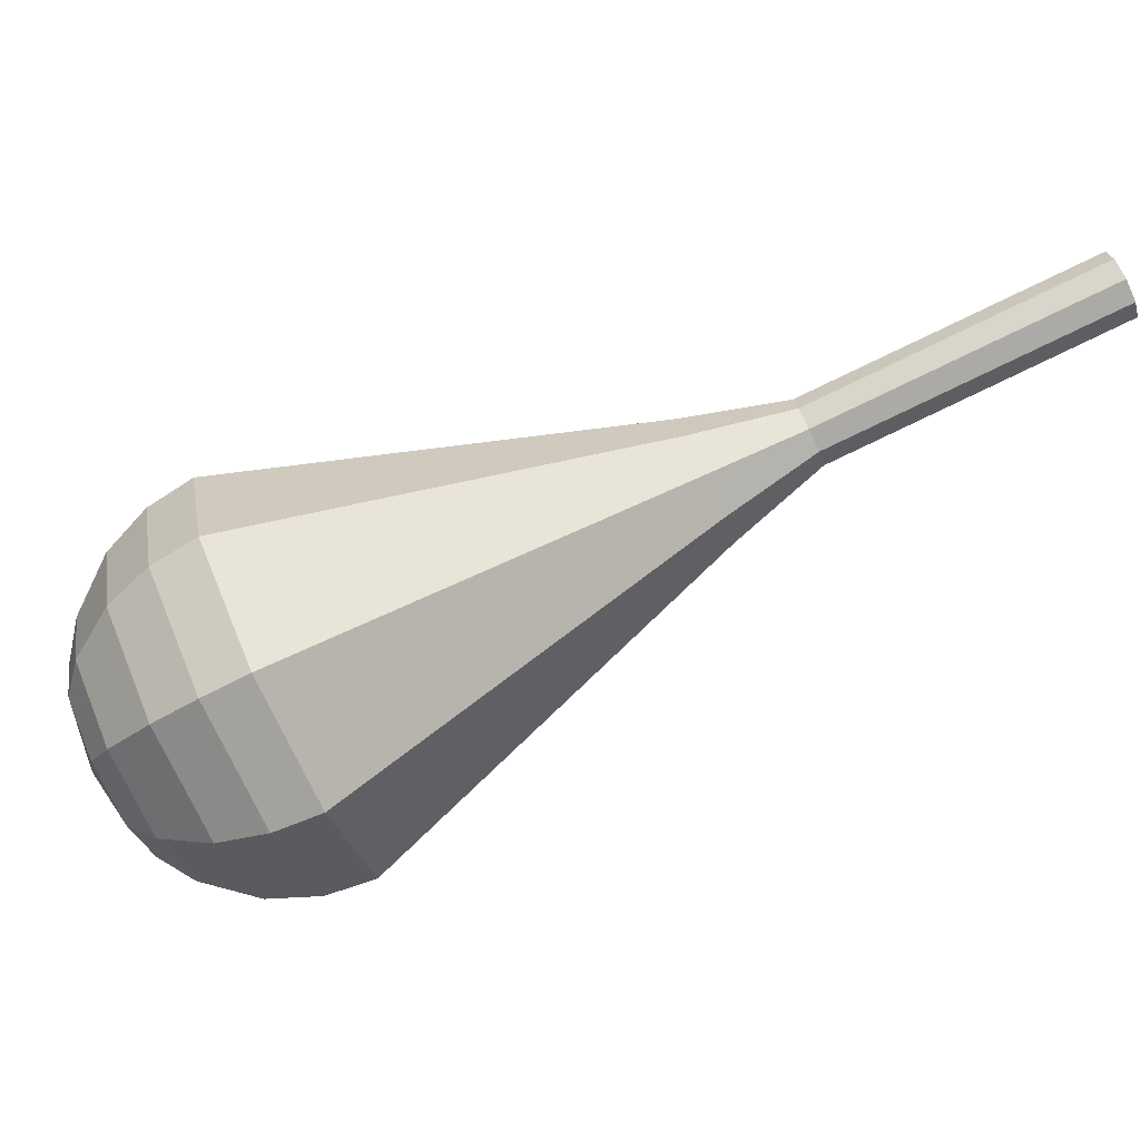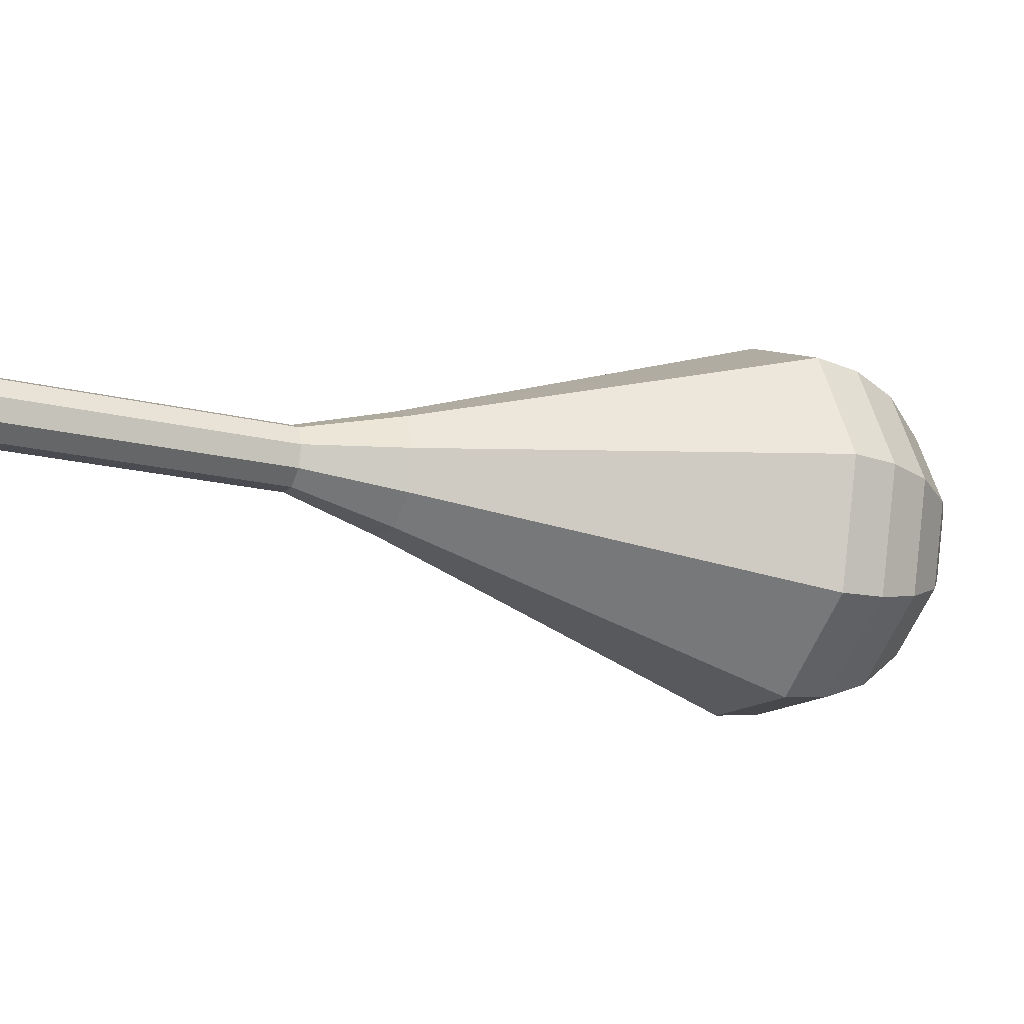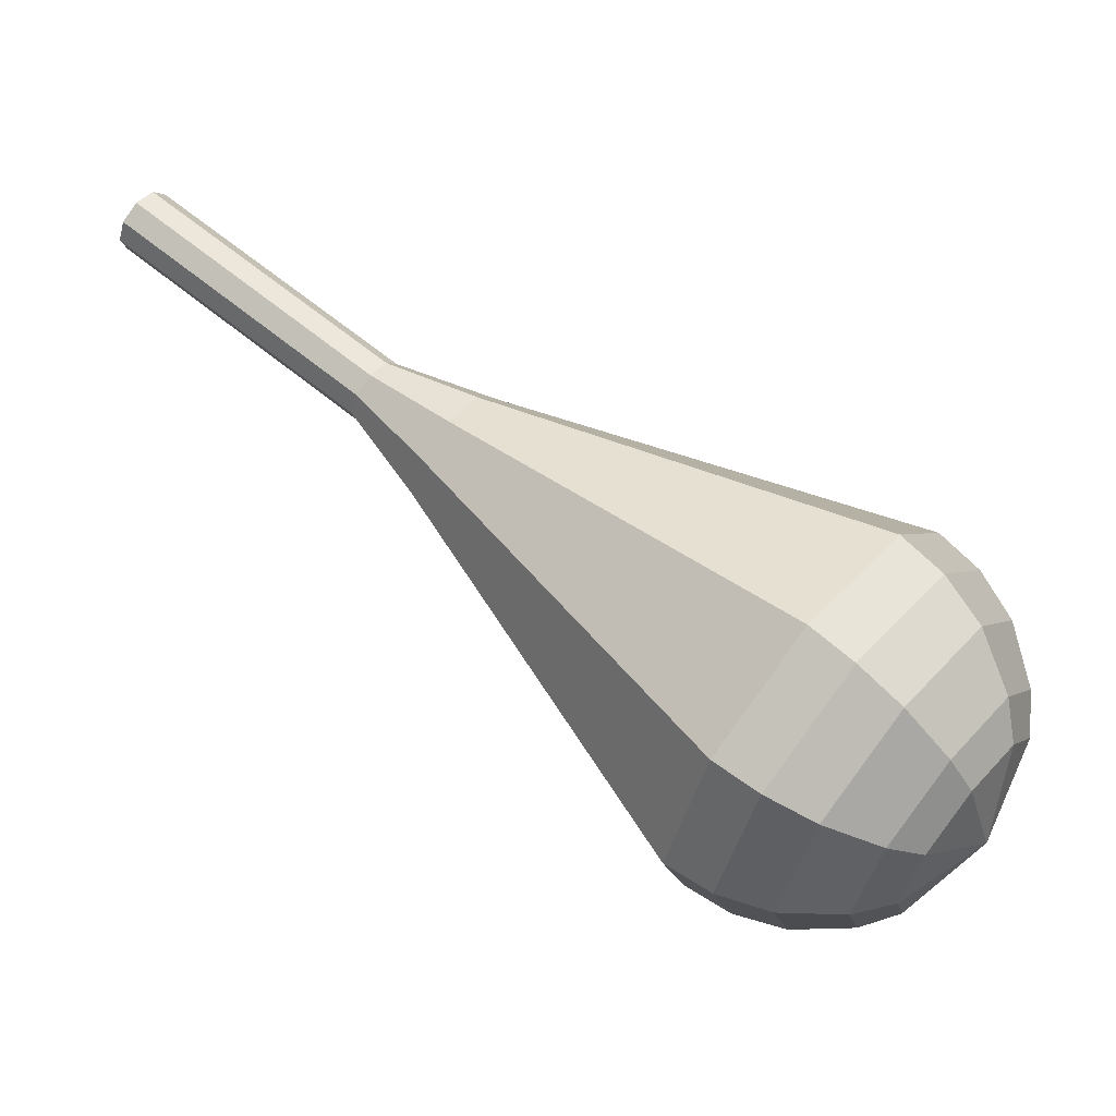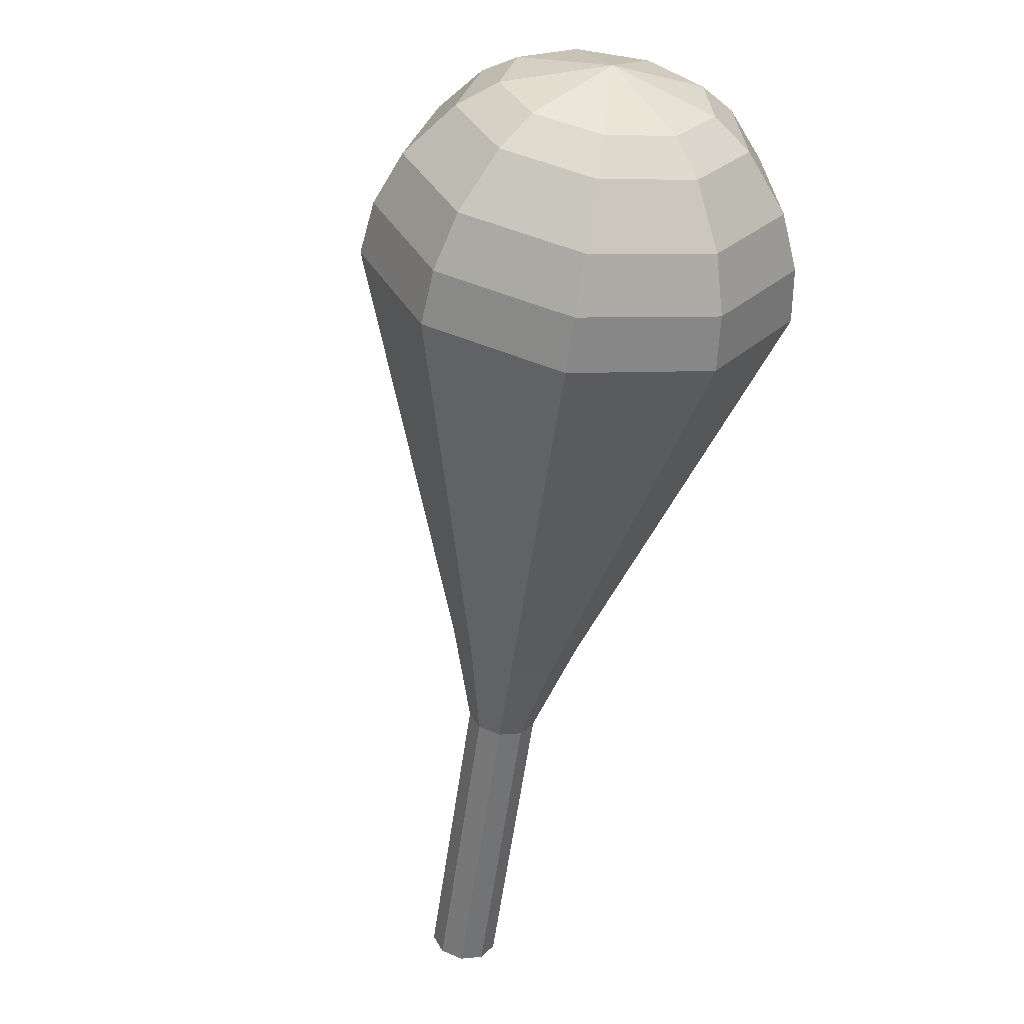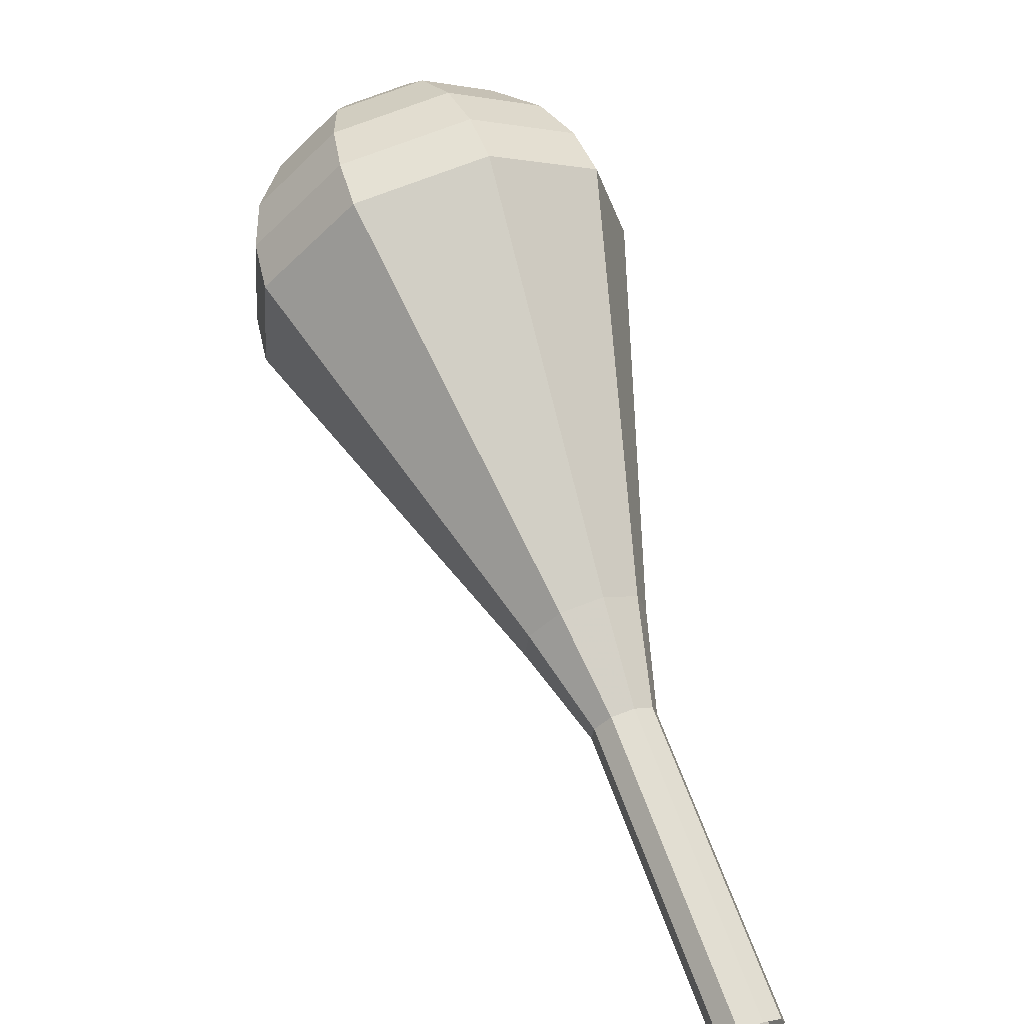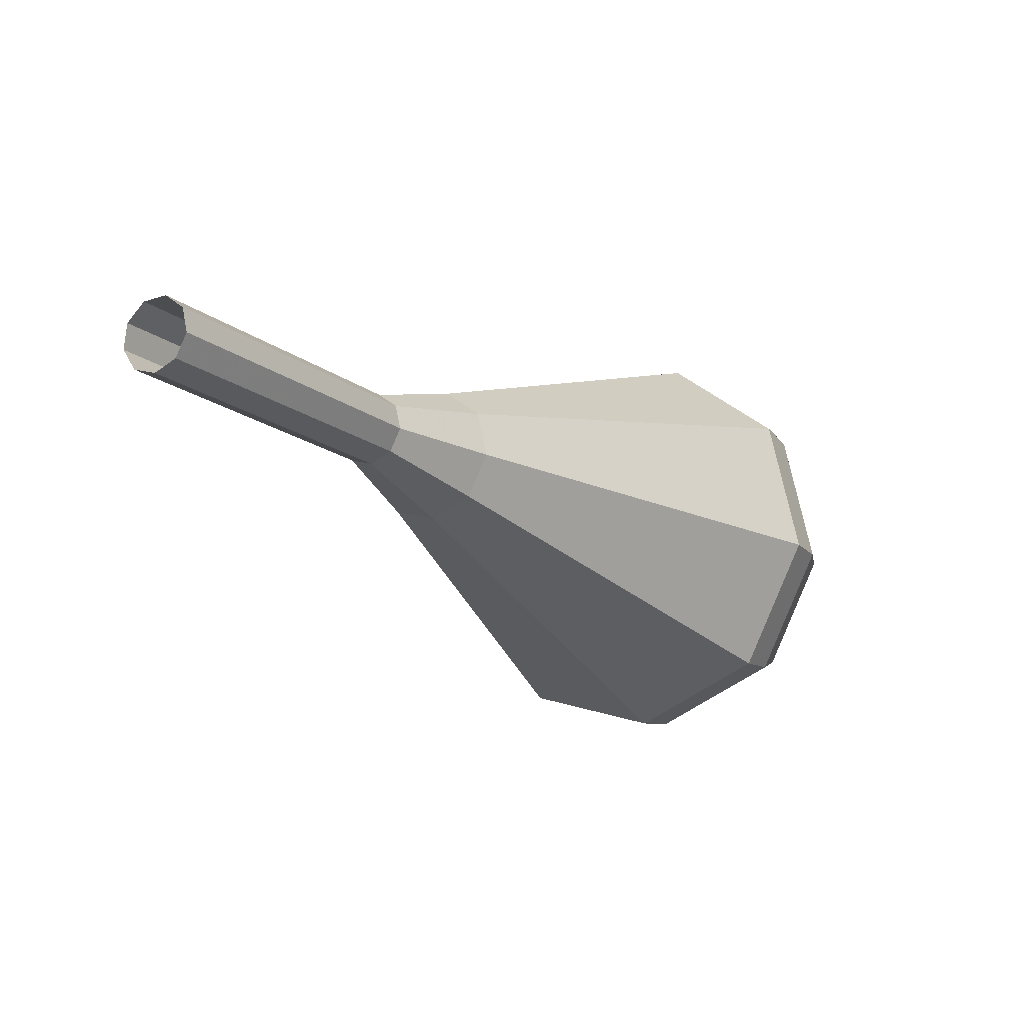
<metadata>
{"format":"obj","ext":"obj","renderer":"f3d","projection":"perspective","resolution":1024,"background":"white","views":[{"elev":6.0,"azim":139.1,"up":"+Y"},{"elev":66.0,"azim":-42.2,"up":"+Y"},{"elev":20.3,"azim":-7.3,"up":"+Y"},{"elev":-22.2,"azim":48.8,"up":"+Z"},{"elev":-78.0,"azim":83.1,"up":"+Z"},{"elev":15.0,"azim":-94.8,"up":"+Y"}]}
</metadata>
<code>
g tube1
v NaN NaN NaN
v NaN NaN NaN
v NaN NaN NaN
v NaN NaN NaN
v NaN NaN NaN
v NaN NaN NaN
v NaN NaN NaN
v NaN NaN NaN
v NaN NaN NaN
v NaN NaN NaN
v 154.8 150.1 95.21
v 155.4 150.1 94.55
v 156 150.6 94.2
v 156.4 151.4 94.32
v 156.3 152.1 94.86
v 155.9 152.3 95.56
v 155.3 152.1 96.09
v 154.8 151.4 96.21
v 154.6 150.6 95.86
v 154.8 150.1 95.21
v 157.5 148.5 97.43
v 158.1 148.5 96.78
v 158.7 149 96.43
v 159 149.8 96.55
v 159 150.4 97.08
v 158.6 150.7 97.78
v 158 150.4 98.32
v 157.5 149.7 98.44
v 157.3 149 98.09
v 157.5 148.5 97.43
v 160.2 146.8 99.66
v 160.8 146.8 99
v 161.4 147.3 98.65
v 161.7 148.1 98.77
v 161.7 148.8 99.31
v 161.3 149 100
v 160.7 148.8 100.5
v 160.2 148.1 100.7
v 160 147.3 100.3
v 160.2 146.8 99.66
v 162.9 145.2 101.9
v 163.5 145.2 101.2
v 164.1 145.7 100.9
v 164.4 146.5 101
v 164.4 147.1 101.5
v 164 147.4 102.2
v 163.4 147.1 102.8
v 162.8 146.4 102.9
v 162.7 145.7 102.5
v 162.9 145.2 101.9
v 165 142.6 104.1
v 166 142.6 102.9
v 167.2 143.5 102.2
v 167.9 145 102.4
v 167.8 146.2 103.4
v 167 146.7 104.8
v 165.9 146.2 105.8
v 164.9 144.9 106
v 164.6 143.5 105.3
v 165 142.6 104.1
v 169 137.1 108.6
v 171.2 137.1 106
v 173.6 139.1 104.6
v 175 142.1 105.1
v 174.9 144.7 107.2
v 173.2 145.8 109.9
v 170.8 144.7 112
v 168.8 142 112.5
v 168.1 139 111.1
v 169 137.1 108.6
v 173.1 131.6 113
v 176.4 131.6 109.1
v 179.9 134.7 107
v 182.2 139.2 107.7
v 181.9 143.2 110.9
v 179.4 144.8 115.1
v 175.8 143.2 118.3
v 172.7 139.1 119
v 171.6 134.6 116.9
v 173.1 131.6 113
v 174.5 131 114.1
v 177.7 131.1 110.3
v 181.2 134 108.2
v 183.3 138.4 108.9
v 183.1 142.3 112.1
v 180.7 143.8 116.1
v 177.1 142.2 119.2
v 174.1 138.3 119.9
v 173.1 133.9 117.9
v 174.5 131 114.1
v 176.2 130.9 115.2
v 179.1 130.9 111.7
v 182.2 133.5 109.9
v 184.1 137.5 110.6
v 183.9 140.9 113.3
v 181.7 142.3 117
v 178.5 140.9 119.8
v 175.9 137.4 120.4
v 175 133.4 118.6
v 176.2 130.9 115.2
v 178.3 131.4 116.2
v 180.5 131.4 113.6
v 182.9 133.4 112.2
v 184.3 136.4 112.7
v 184.2 139.1 114.9
v 182.5 140.1 117.6
v 180.1 139 119.8
v 178.1 136.3 120.2
v 177.4 133.3 118.8
v 178.3 131.4 116.2
v 179.7 132.1 116.8
v 181.3 132.1 114.9
v 183 133.6 113.9
v 184.1 135.8 114.2
v 184 137.7 115.8
v 182.7 138.5 117.8
v 181 137.7 119.4
v 179.5 135.7 119.7
v 179 133.5 118.7
v 179.7 132.1 116.8
v 182.2 134.8 117.3
v 182.2 134.8 117.3
v 182.2 134.8 117.3
v 182.2 134.8 117.3
v 182.2 134.8 117.3
v 182.2 134.8 117.3
v 182.2 134.8 117.3
v 182.2 134.8 117.3
v 182.2 134.8 117.3
v 182.2 134.8 117.3
f 1 2 12
f 12 11 1
f 2 3 13
f 13 12 2
f 3 4 14
f 14 13 3
f 4 5 15
f 15 14 4
f 5 6 16
f 16 15 5
f 6 7 17
f 17 16 6
f 7 8 18
f 18 17 7
f 8 9 19
f 19 18 8
f 9 10 20
f 20 19 9
f 11 12 22
f 22 21 11
f 12 13 23
f 23 22 12
f 13 14 24
f 24 23 13
f 14 15 25
f 25 24 14
f 15 16 26
f 26 25 15
f 16 17 27
f 27 26 16
f 17 18 28
f 28 27 17
f 18 19 29
f 29 28 18
f 19 20 30
f 30 29 19
f 21 22 32
f 32 31 21
f 22 23 33
f 33 32 22
f 23 24 34
f 34 33 23
f 24 25 35
f 35 34 24
f 25 26 36
f 36 35 25
f 26 27 37
f 37 36 26
f 27 28 38
f 38 37 27
f 28 29 39
f 39 38 28
f 29 30 40
f 40 39 29
f 31 32 42
f 42 41 31
f 32 33 43
f 43 42 32
f 33 34 44
f 44 43 33
f 34 35 45
f 45 44 34
f 35 36 46
f 46 45 35
f 36 37 47
f 47 46 36
f 37 38 48
f 48 47 37
f 38 39 49
f 49 48 38
f 39 40 50
f 50 49 39
f 41 42 52
f 52 51 41
f 42 43 53
f 53 52 42
f 43 44 54
f 54 53 43
f 44 45 55
f 55 54 44
f 45 46 56
f 56 55 45
f 46 47 57
f 57 56 46
f 47 48 58
f 58 57 47
f 48 49 59
f 59 58 48
f 49 50 60
f 60 59 49
f 51 52 62
f 62 61 51
f 52 53 63
f 63 62 52
f 53 54 64
f 64 63 53
f 54 55 65
f 65 64 54
f 55 56 66
f 66 65 55
f 56 57 67
f 67 66 56
f 57 58 68
f 68 67 57
f 58 59 69
f 69 68 58
f 59 60 70
f 70 69 59
f 61 62 72
f 72 71 61
f 62 63 73
f 73 72 62
f 63 64 74
f 74 73 63
f 64 65 75
f 75 74 64
f 65 66 76
f 76 75 65
f 66 67 77
f 77 76 66
f 67 68 78
f 78 77 67
f 68 69 79
f 79 78 68
f 69 70 80
f 80 79 69
f 71 72 82
f 82 81 71
f 72 73 83
f 83 82 72
f 73 74 84
f 84 83 73
f 74 75 85
f 85 84 74
f 75 76 86
f 86 85 75
f 76 77 87
f 87 86 76
f 77 78 88
f 88 87 77
f 78 79 89
f 89 88 78
f 79 80 90
f 90 89 79
f 81 82 92
f 92 91 81
f 82 83 93
f 93 92 82
f 83 84 94
f 94 93 83
f 84 85 95
f 95 94 84
f 85 86 96
f 96 95 85
f 86 87 97
f 97 96 86
f 87 88 98
f 98 97 87
f 88 89 99
f 99 98 88
f 89 90 100
f 100 99 89
f 91 92 102
f 102 101 91
f 92 93 103
f 103 102 92
f 93 94 104
f 104 103 93
f 94 95 105
f 105 104 94
f 95 96 106
f 106 105 95
f 96 97 107
f 107 106 96
f 97 98 108
f 108 107 97
f 98 99 109
f 109 108 98
f 99 100 110
f 110 109 99
f 101 102 112
f 112 111 101
f 102 103 113
f 113 112 102
f 103 104 114
f 114 113 103
f 104 105 115
f 115 114 104
f 105 106 116
f 116 115 105
f 106 107 117
f 117 116 106
f 107 108 118
f 118 117 107
f 108 109 119
f 119 118 108
f 109 110 120
f 120 119 109
f 111 112 122
f 122 121 111
f 112 113 123
f 123 122 112
f 113 114 124
f 124 123 113
f 114 115 125
f 125 124 114
f 115 116 126
f 126 125 115
f 116 117 127
f 127 126 116
f 117 118 128
f 128 127 117
f 118 119 129
f 129 128 118
f 119 120 130
f 130 129 119
g

</code>
